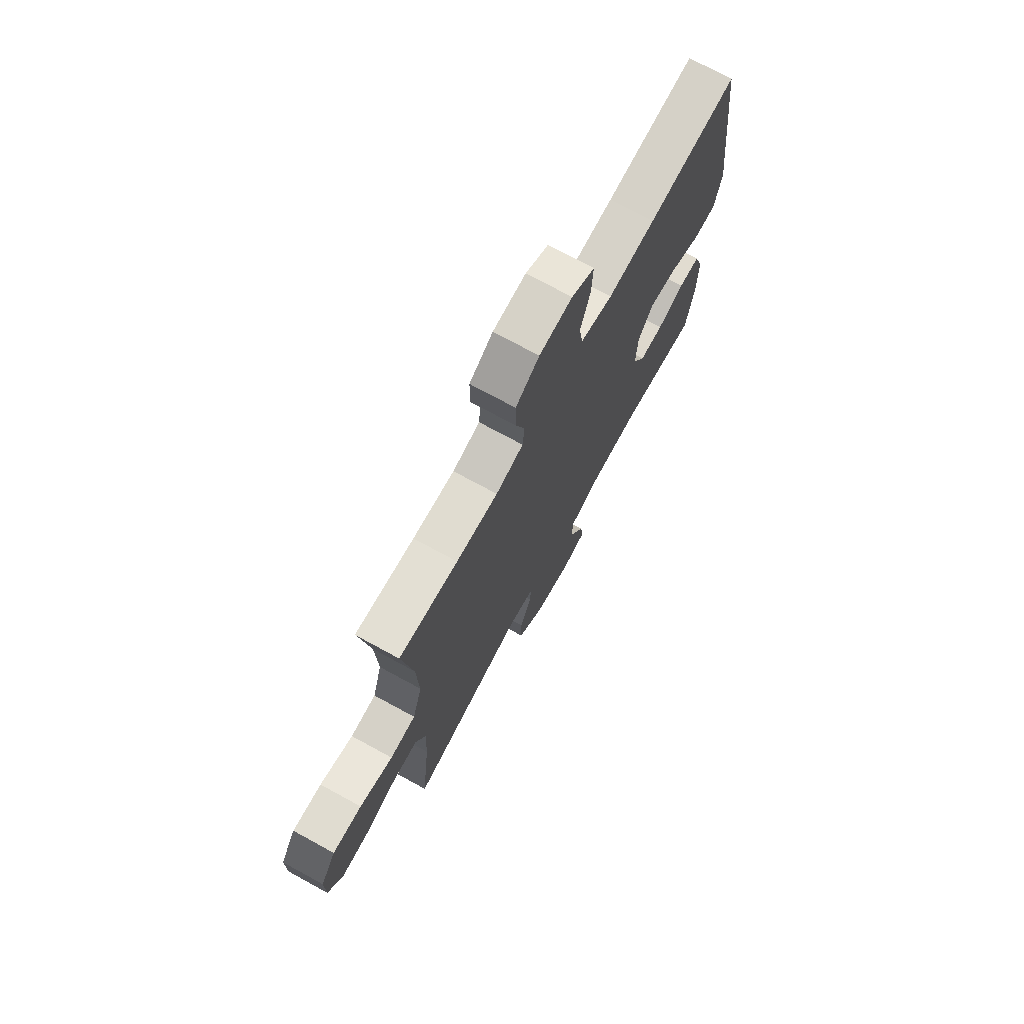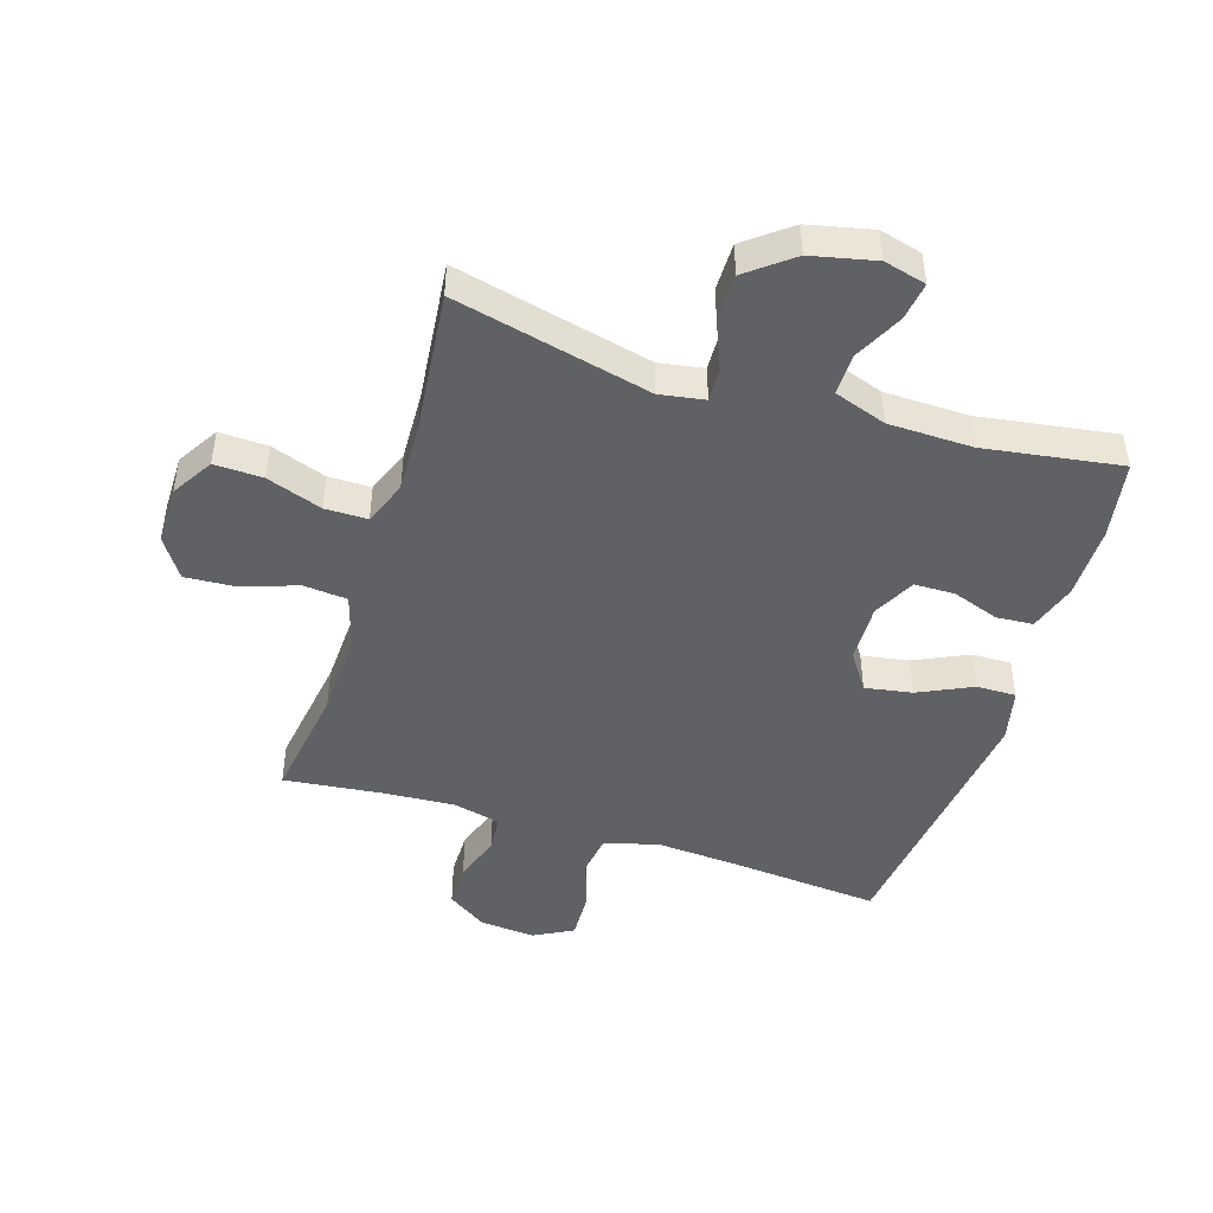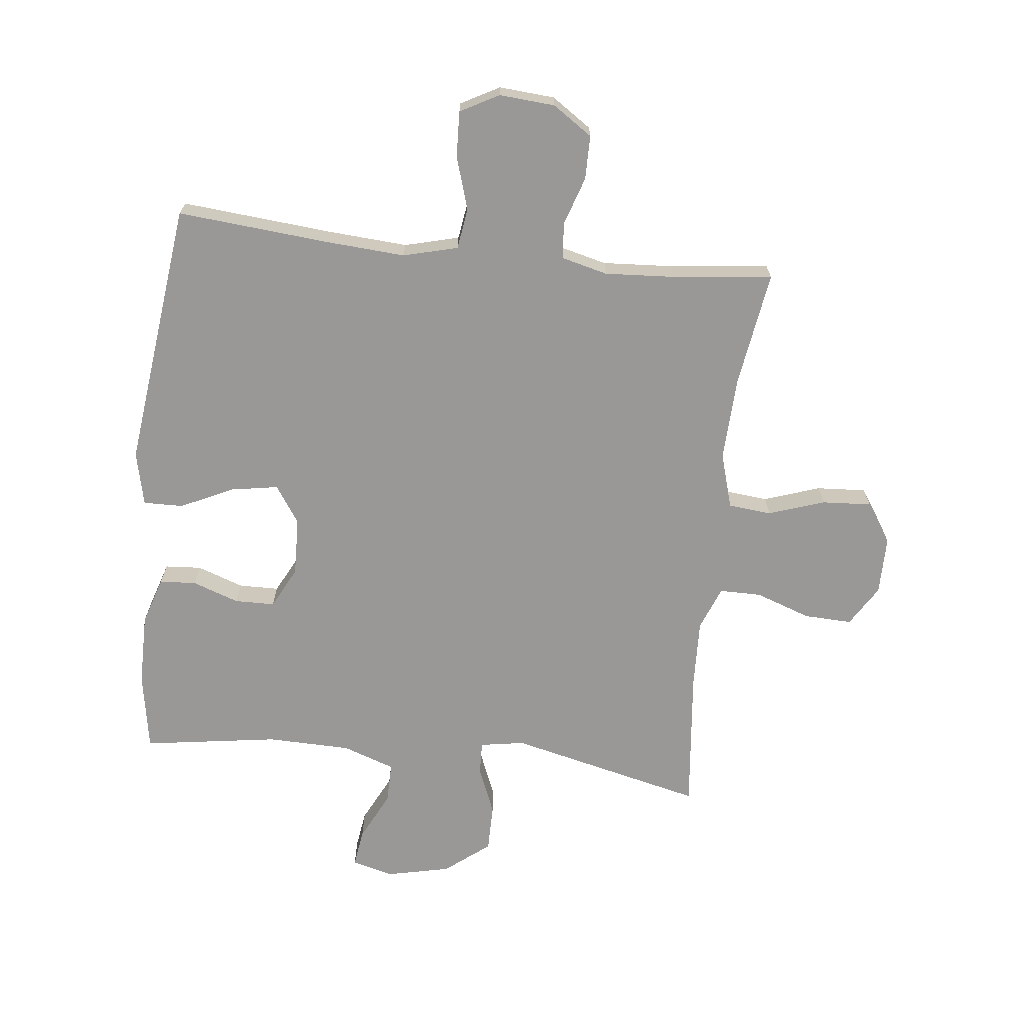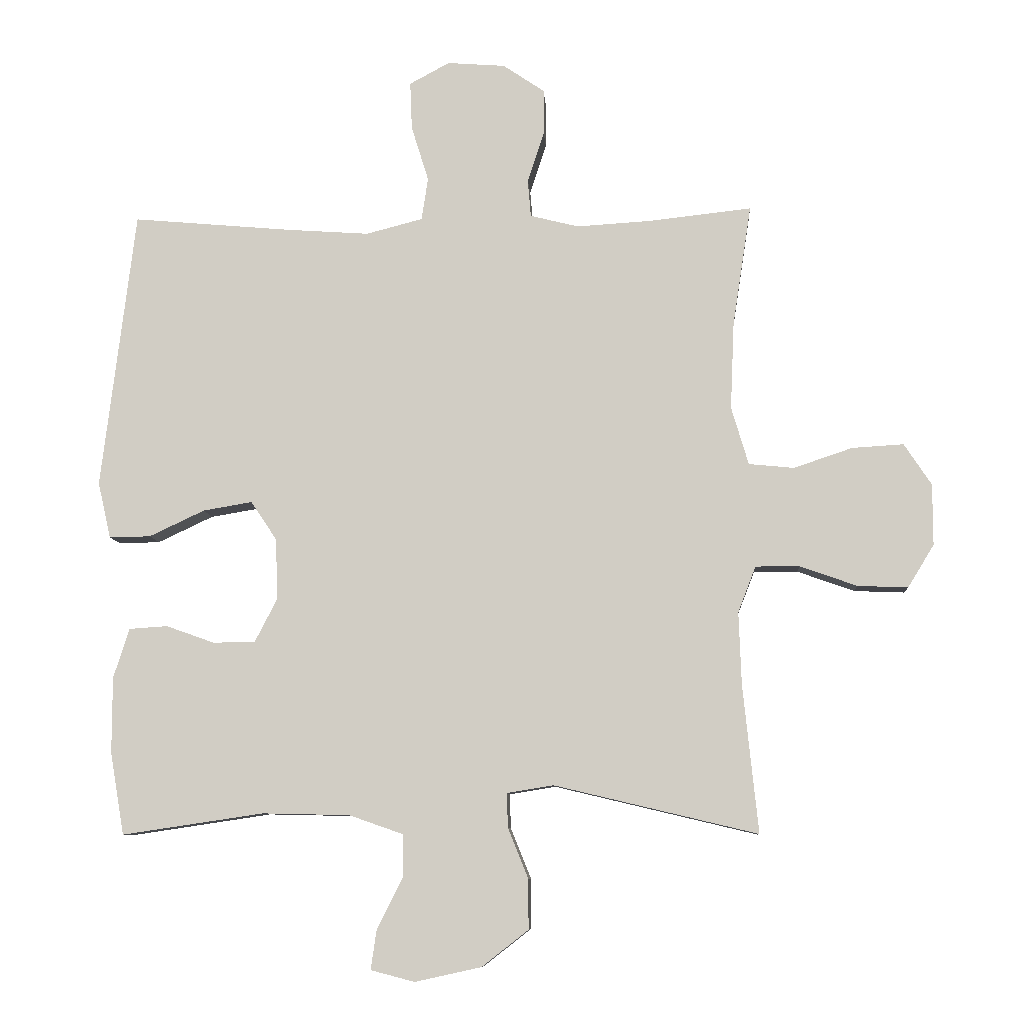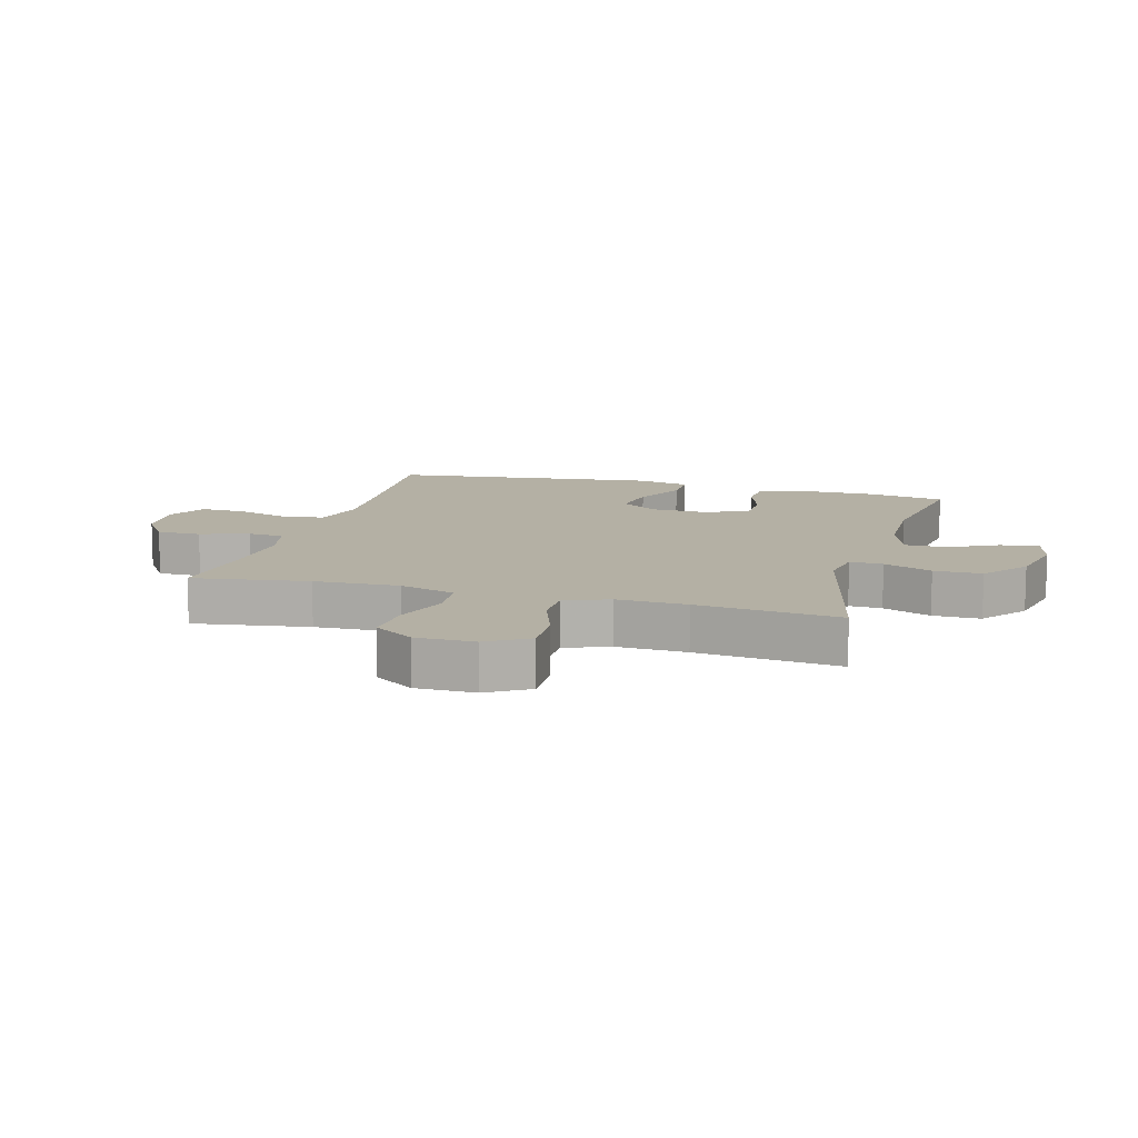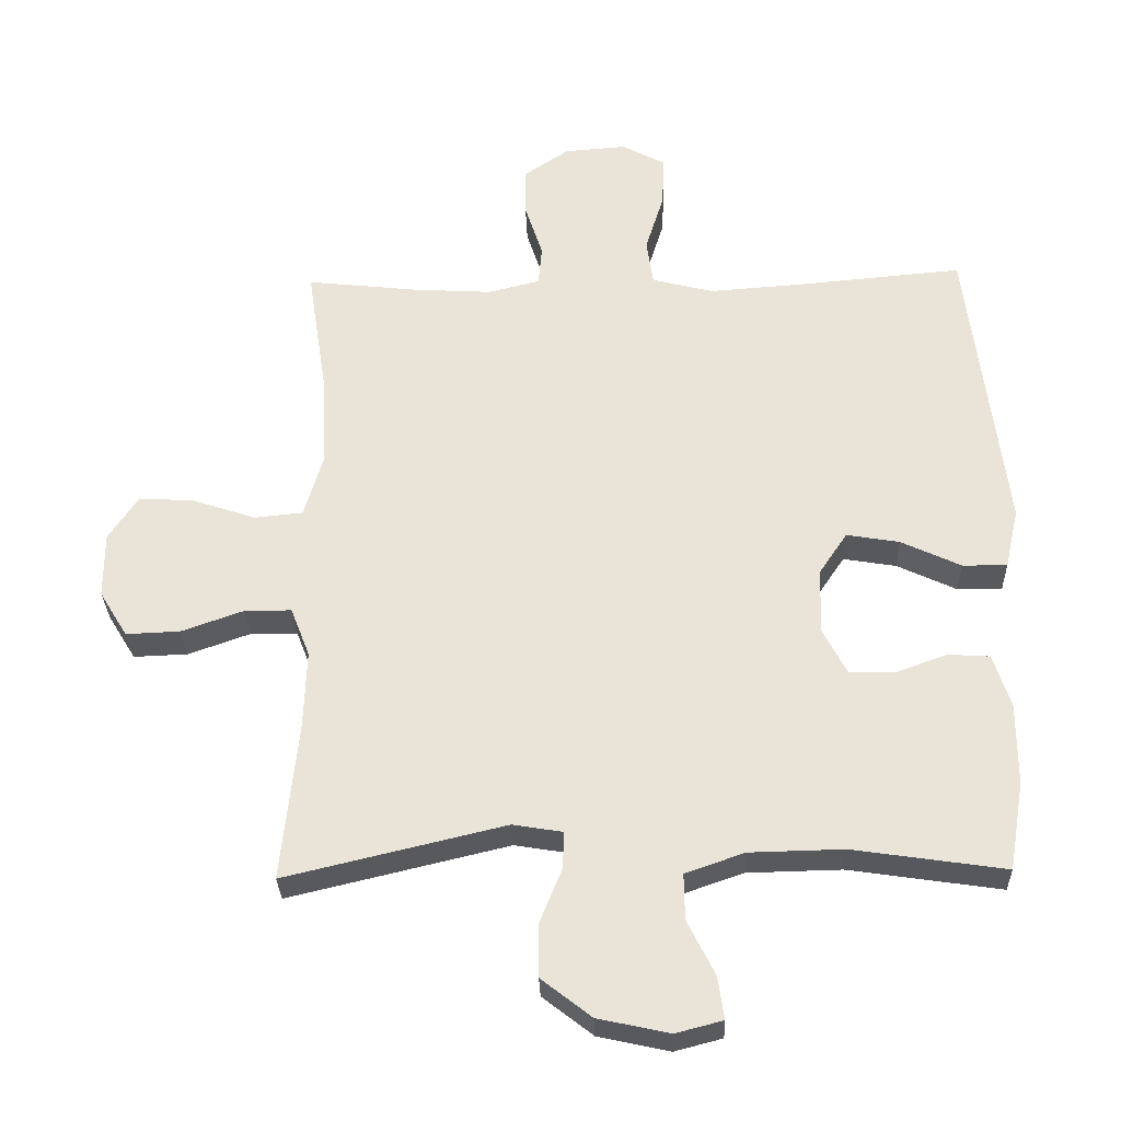
<metadata>
{"format":"obj","ext":"obj","renderer":"f3d","projection":"perspective","resolution":1024,"background":"white","views":[{"elev":73.2,"azim":118.6,"up":"+Z"},{"elev":-46.2,"azim":162.6,"up":"+Y"},{"elev":-68.6,"azim":-6.3,"up":"+Y"},{"elev":-8.5,"azim":3.8,"up":"+Z"},{"elev":11.5,"azim":105.8,"up":"+Y"},{"elev":-30.0,"azim":-178.2,"up":"+Z"}]}
</metadata>
<code>
v 0.5 0.07 0.5
v 0.471 0.07 0.311
v 0.465 0.07 0.173
v 0.492 0.07 0.082
v 0.563 0.07 0.075
v 0.655 0.07 0.106
v 0.736 0.07 0.111
v 0.779 0.07 0.046
v 0.779 0.07 -0.05
v 0.738 0.07 -0.117
v 0.659 0.07 -0.114
v 0.569 0.07 -0.082
v 0.5 0.07 -0.082
v 0.472 0.07 -0.154
v 0.476 0.07 -0.268
v 0.5 0.07 -0.5
v 0.18 0.07 -0.424
v 0.107 0.07 -0.436
v 0.109 0.07 -0.49
v 0.141 0.07 -0.569
v 0.141 0.07 -0.647
v 0.068 0.07 -0.704
v -0.036 0.07 -0.727
v -0.105 0.07 -0.709
v -0.096 0.07 -0.647
v -0.056 0.07 -0.567
v -0.055 0.07 -0.5
v -0.141 0.07 -0.47
v -0.278 0.07 -0.467
v -0.5 0.07 -0.5
v -0.522 0.07 -0.371
v -0.522 0.07 -0.252
v -0.497 0.07 -0.174
v -0.437 0.07 -0.17
v -0.361 0.07 -0.197
v -0.295 0.07 -0.196
v -0.26 0.07 -0.128
v -0.263 0.07 -0.032
v -0.304 0.07 0.029
v -0.381 0.07 0.016
v -0.468 0.07 -0.025
v -0.533 0.07 -0.026
v -0.553 0.07 0.062
v -0.5 0.07 0.5
v -0.252 0.07 0.478
v -0.121 0.07 0.469
v -0.032 0.07 0.492
v -0.022 0.07 0.559
v -0.049 0.07 0.646
v -0.052 0.07 0.721
v 0.011 0.07 0.755
v 0.102 0.07 0.748
v 0.167 0.07 0.704
v 0.167 0.07 0.632
v 0.141 0.07 0.553
v 0.146 0.07 0.494
v 0.222 0.07 0.475
v 0.337 0.07 0.482
v 0.5 0 0.5
v 0.471 0 0.311
v 0.465 0 0.173
v 0.492 0 0.082
v 0.563 0 0.075
v 0.655 0 0.106
v 0.736 0 0.111
v 0.779 0 0.046
v 0.779 0 -0.05
v 0.738 0 -0.117
v 0.659 0 -0.114
v 0.569 0 -0.082
v 0.5 0 -0.082
v 0.472 0 -0.154
v 0.476 0 -0.268
v 0.5 0 -0.5
v 0.18 0 -0.424
v 0.107 0 -0.436
v 0.109 0 -0.49
v 0.141 0 -0.569
v 0.141 0 -0.647
v 0.068 0 -0.704
v -0.036 0 -0.727
v -0.105 0 -0.709
v -0.096 0 -0.647
v -0.056 0 -0.567
v -0.055 0 -0.5
v -0.141 0 -0.47
v -0.278 0 -0.467
v -0.5 0 -0.5
v -0.522 0 -0.371
v -0.522 0 -0.252
v -0.497 0 -0.174
v -0.437 0 -0.17
v -0.361 0 -0.197
v -0.295 0 -0.196
v -0.26 0 -0.128
v -0.263 0 -0.032
v -0.304 0 0.029
v -0.381 0 0.016
v -0.468 0 -0.025
v -0.533 0 -0.026
v -0.553 0 0.062
v -0.5 0 0.5
v -0.252 0 0.478
v -0.121 0 0.469
v -0.032 0 0.492
v -0.022 0 0.559
v -0.049 0 0.646
v -0.052 0 0.721
v 0.011 0 0.755
v 0.102 0 0.748
v 0.167 0 0.704
v 0.167 0 0.632
v 0.141 0 0.553
v 0.146 0 0.494
v 0.222 0 0.475
v 0.337 0 0.482
f 52 53 54 55
f 52 55 56
f 51 52 56
f 48 49 50 51
f 47 48 51 56
f 46 47 56 57
f 42 43 44 45
f 40 41 42 45
f 39 40 45 46
f 38 39 46 57
f 32 33 34 35
f 32 35 36
f 29 30 31 32
f 28 29 32 36
f 27 28 36 37
f 23 24 25 26
f 23 26 27
f 22 23 27
f 19 20 21 22
f 18 19 22 27
f 15 16 17
f 14 15 17 18
f 13 14 18 27
f 9 10 11 12
f 9 12 13
f 8 9 13
f 5 6 7 8
f 4 5 8 13
f 3 4 13 27
f 58 1 2
f 37 38 57 58
f 27 37 58
f 2 3 27 58
f 113 112 111 110
f 114 113 110
f 114 110 109
f 109 108 107 106
f 114 109 106 105
f 115 114 105 104
f 103 102 101 100
f 103 100 99 98
f 104 103 98 97
f 115 104 97 96
f 93 92 91 90
f 94 93 90
f 90 89 88 87
f 94 90 87 86
f 95 94 86 85
f 84 83 82 81
f 85 84 81
f 85 81 80
f 80 79 78 77
f 85 80 77 76
f 75 74 73
f 76 75 73 72
f 85 76 72 71
f 70 69 68 67
f 71 70 67
f 71 67 66
f 66 65 64 63
f 71 66 63 62
f 85 71 62 61
f 60 59 116
f 116 115 96 95
f 116 95 85
f 116 85 61 60
f 1 59 60 2
f 2 60 61 3
f 3 61 62 4
f 4 62 63 5
f 5 63 64 6
f 6 64 65 7
f 7 65 66 8
f 8 66 67 9
f 9 67 68 10
f 10 68 69 11
f 11 69 70 12
f 12 70 71 13
f 13 71 72 14
f 14 72 73 15
f 15 73 74 16
f 16 74 75 17
f 17 75 76 18
f 18 76 77 19
f 19 77 78 20
f 20 78 79 21
f 21 79 80 22
f 22 80 81 23
f 23 81 82 24
f 24 82 83 25
f 25 83 84 26
f 26 84 85 27
f 27 85 86 28
f 28 86 87 29
f 29 87 88 30
f 30 88 89 31
f 31 89 90 32
f 32 90 91 33
f 33 91 92 34
f 34 92 93 35
f 35 93 94 36
f 36 94 95 37
f 37 95 96 38
f 38 96 97 39
f 39 97 98 40
f 40 98 99 41
f 41 99 100 42
f 42 100 101 43
f 43 101 102 44
f 44 102 103 45
f 45 103 104 46
f 46 104 105 47
f 47 105 106 48
f 48 106 107 49
f 49 107 108 50
f 50 108 109 51
f 51 109 110 52
f 52 110 111 53
f 53 111 112 54
f 54 112 113 55
f 55 113 114 56
f 56 114 115 57
f 57 115 116 58
f 58 116 59 1

</code>
